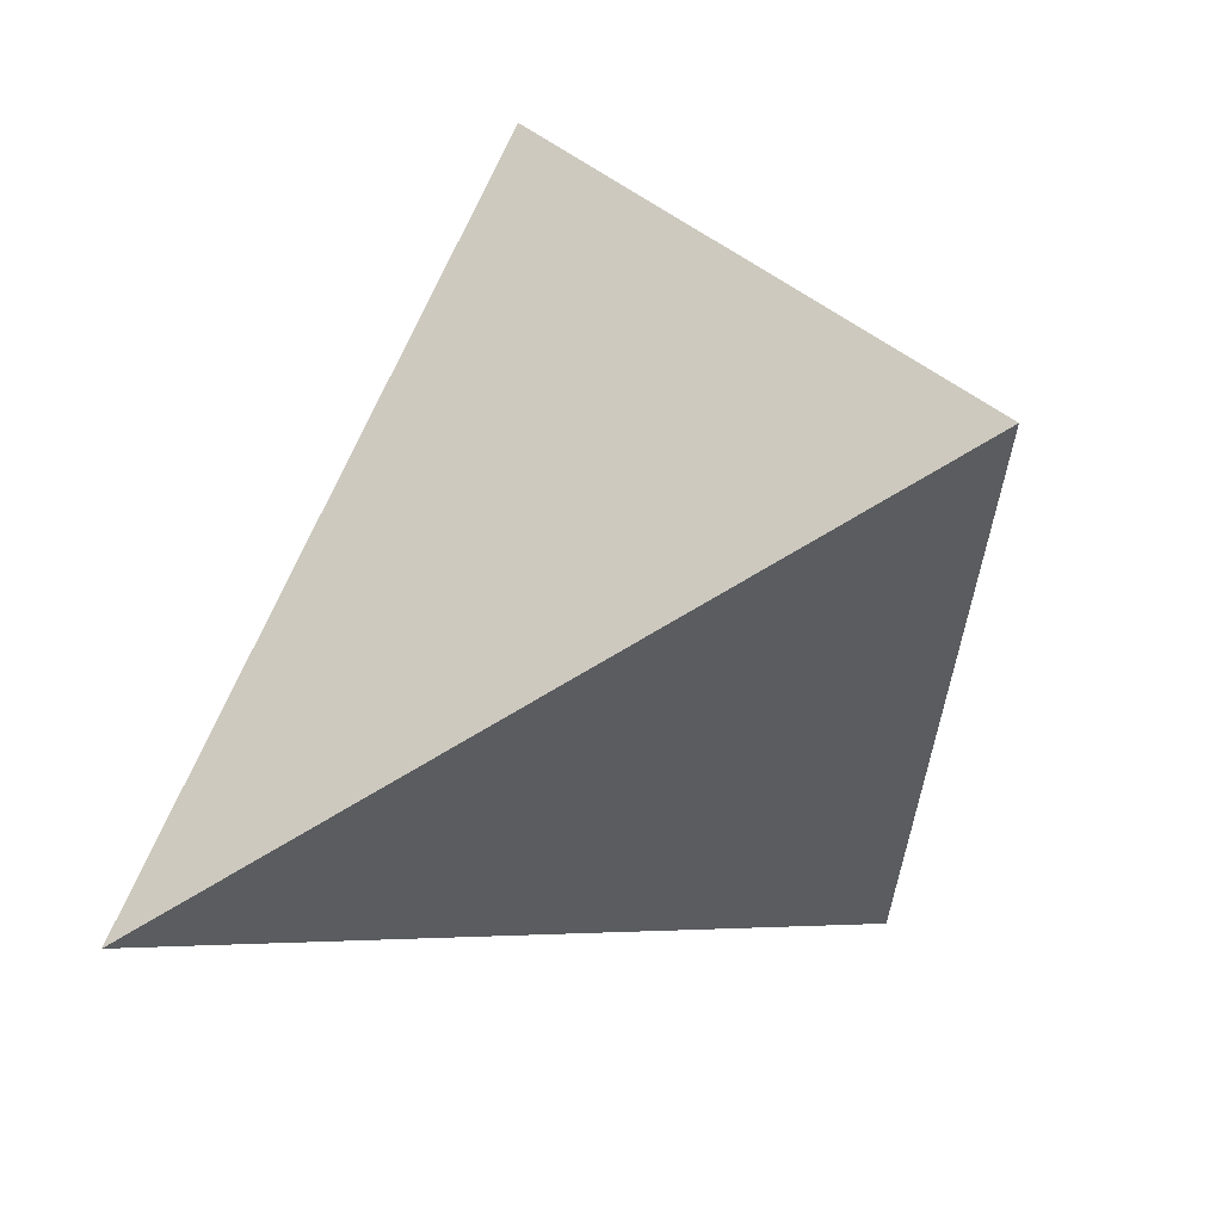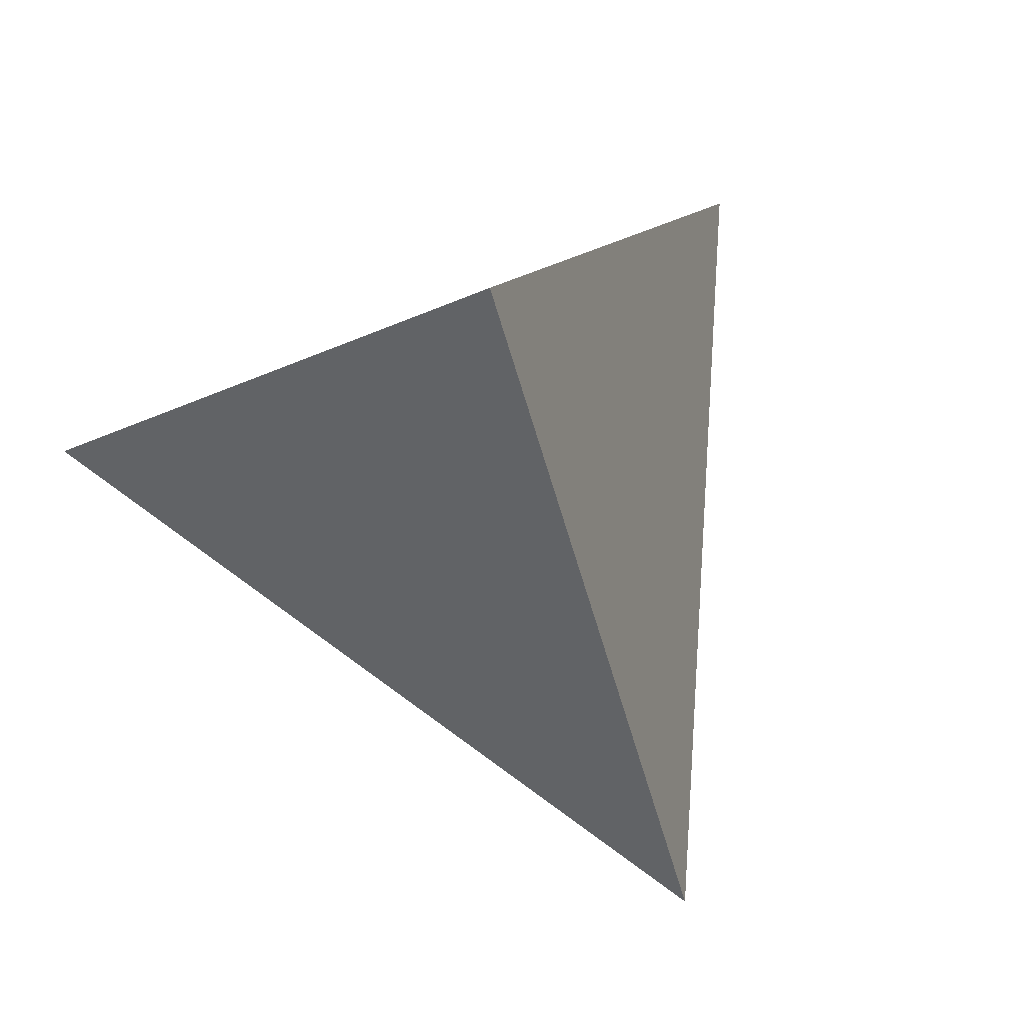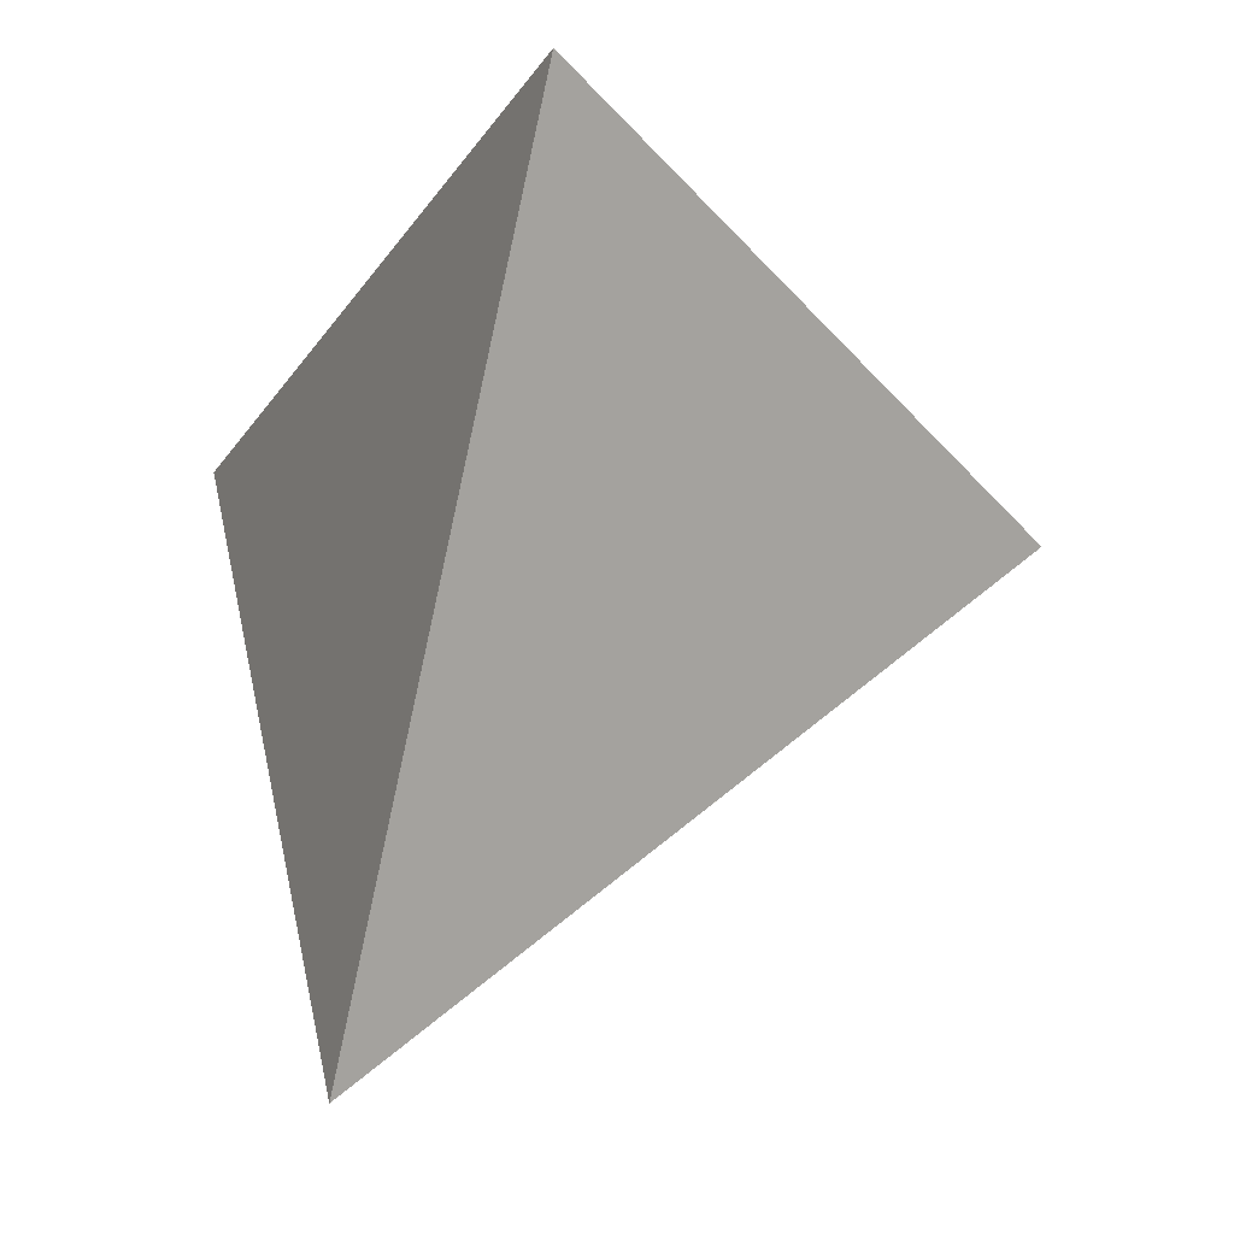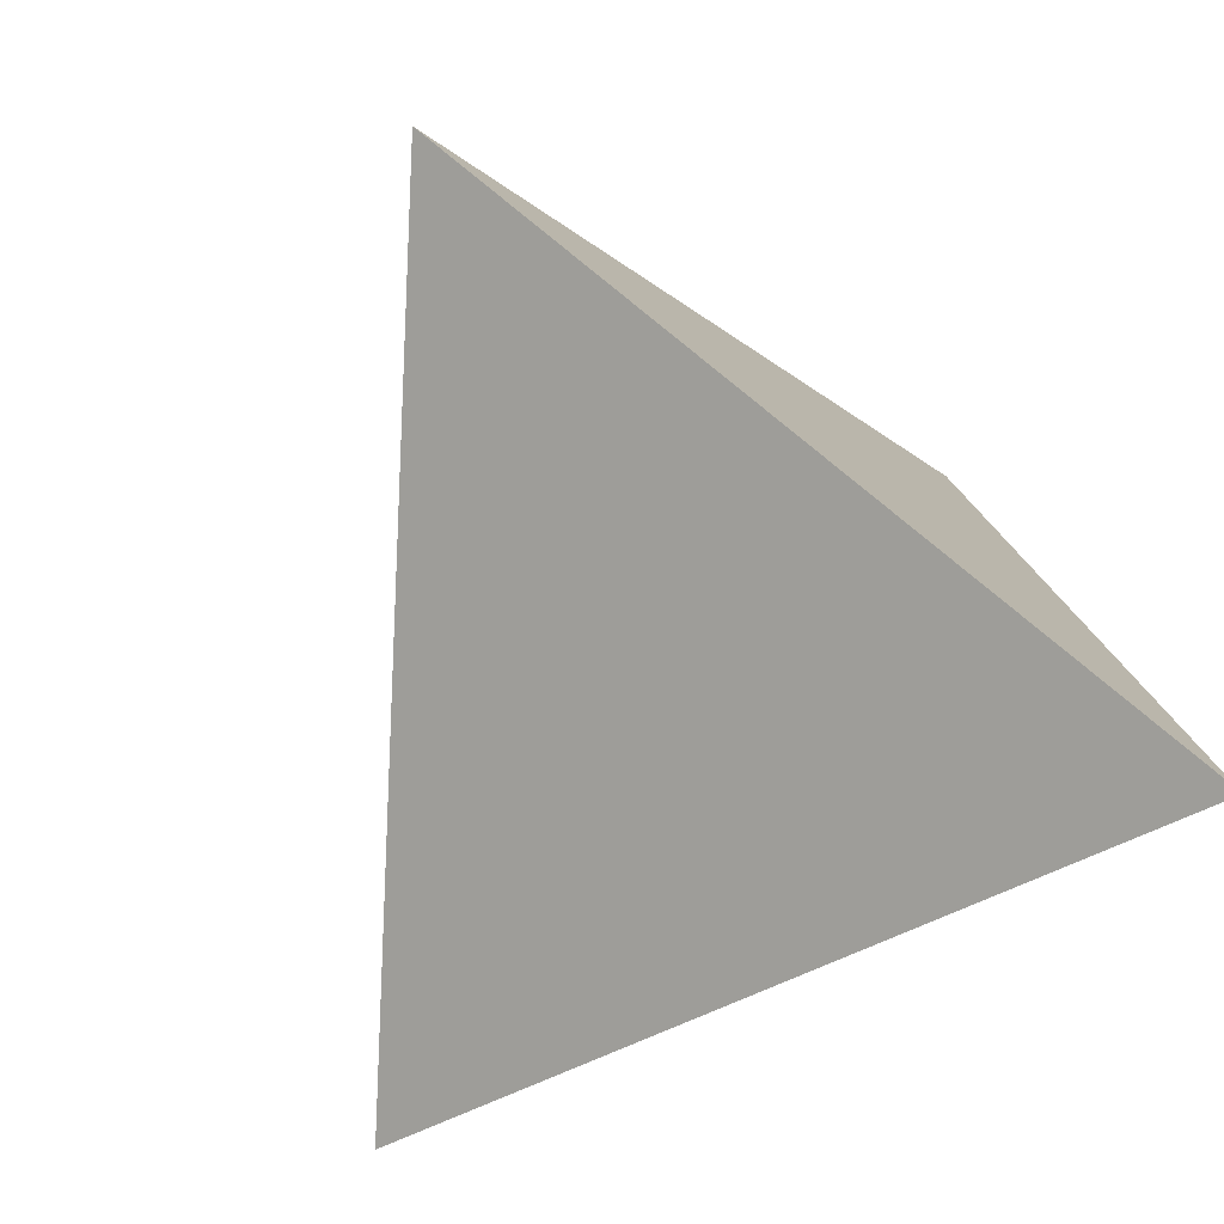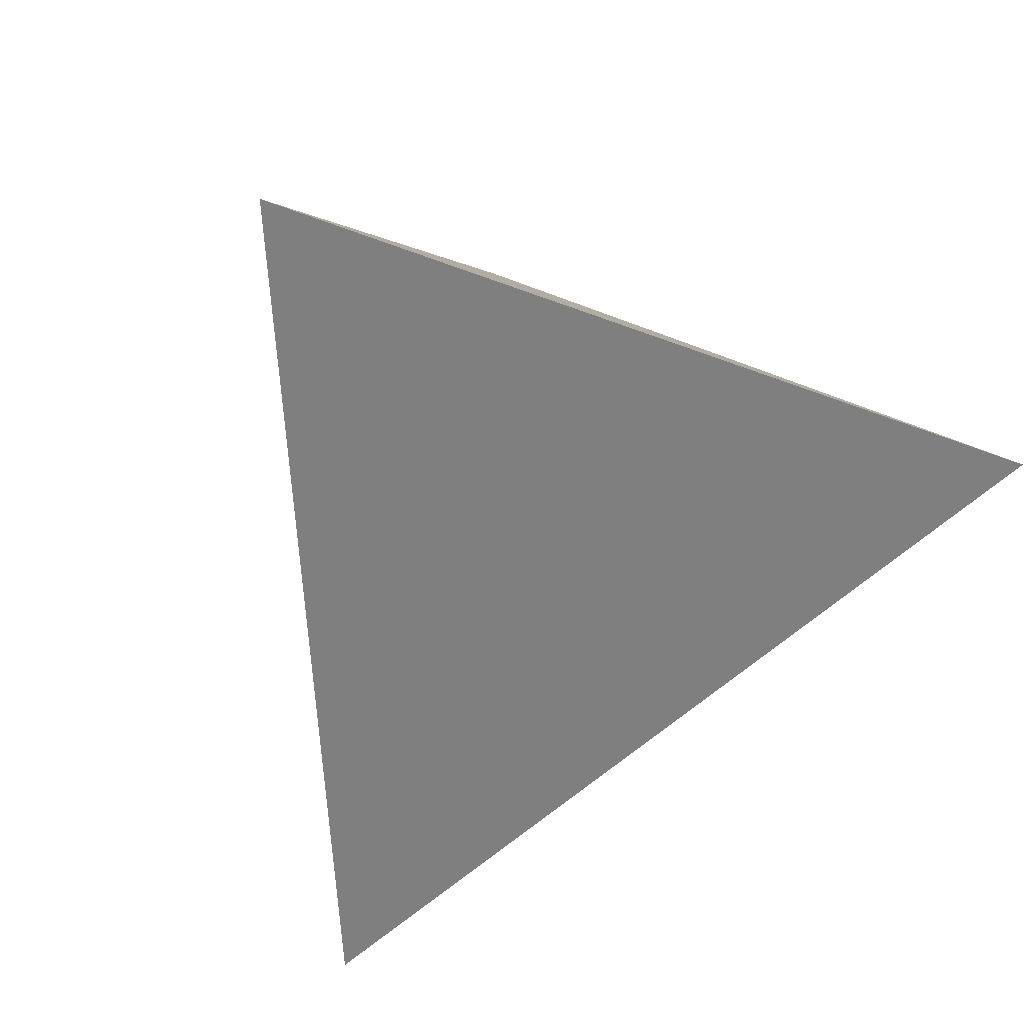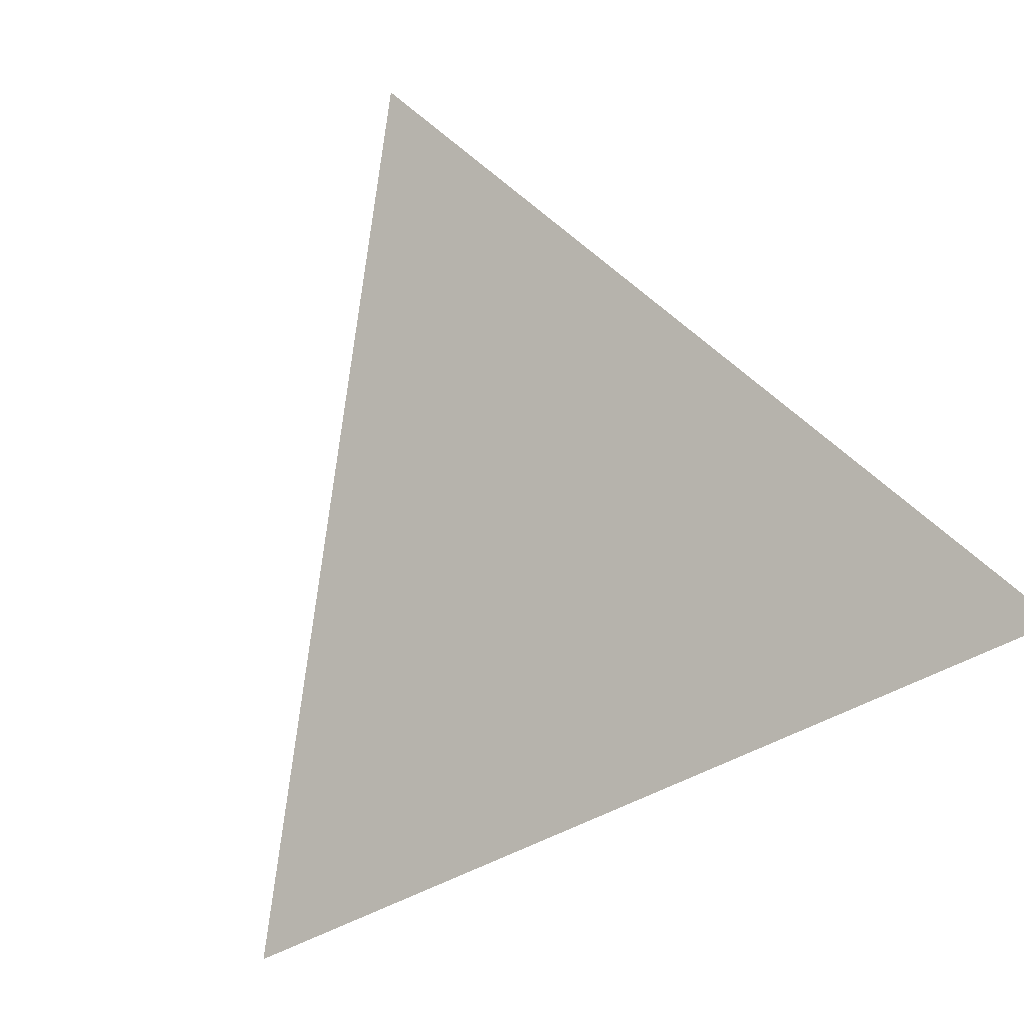
<metadata>
{"format":"obj","ext":"obj","renderer":"f3d","projection":"perspective","resolution":1024,"background":"white","views":[{"elev":11.1,"azim":62.9,"up":"+Z"},{"elev":-5.9,"azim":64.5,"up":"+Y"},{"elev":-48.0,"azim":-36.7,"up":"+Y"},{"elev":-48.9,"azim":139.2,"up":"+Z"},{"elev":19.1,"azim":-121.5,"up":"+Y"},{"elev":-59.9,"azim":132.7,"up":"+Z"}]}
</metadata>
<code>
v -0.2532 0.08304 0.4318
v 0.4302 0.1588 0.2386
v -0.1296 0.4076 -0.3237
v -0.004222 -0.4048 -0.1987
v -0.1492 -0.008024 0.0806
v -0.167 0.0326 0.121
v -0.1439 -8.897e-05 0.05288
v -0.1556 -0.05497 0.1431
v -0.1504 -0.01753 0.2811
v 0.07828 0.06594 0.2796
v 0.05038 0.006869 0.2266
v 0.09629 0.1226 0.3312
v 0.05069 -0.05536 0.1589
v 0.0689 -0.07284 0.1326
v 0.03666 -0.04232 0.1787
v 0.03265 -0.07652 0.1432
v -0.0185 0.03049 0.2801
v -0.0661 -0.08118 0.1779
v -0.03235 -0.03584 0.2136
v 0.007625 -0.05965 0.1716
v 0.02073 -0.02503 0.2039
v 0.03738 0.1439 0.2833
v -0.1862 0.1522 0.2699
v -0.1489 0.02005 0.05749
v 0.1283 -0.01325 0.1734
v 0.1687 0.01375 0.1864
v 0.2132 0.04127 0.1984
v 0.06721 -0.02592 0.1842
v 0.09132 -0.04986 0.1485
v 0.09449 -0.06775 0.1278
v 0.1277 -0.04274 0.1416
v 0.1343 -0.05791 0.1224
v 0.1546 -0.04186 0.1317
v 0.1579 0.03864 0.2178
v 0.3253 0.09391 0.2103
v 0.2475 0.124 0.2745
v 0.1661 0.08158 0.2612
v 0.1474 0.1281 0.317
v -0.01108 0.2108 0.1294
v -0.06941 0.2453 0.05099
v -0.1264 0.2212 0.1083
v -0.1738 0.1255 0.07602
v -0.1521 0.07129 0.03044
v -0.1544 0.04956 0.05642
v -0.1484 0.03202 0.04599
v -0.146 0.02412 0.04243
v -0.1457 0.01931 0.04487
v -0.1423 -0.01693 0.05925
v -0.1434 -0.03484 0.07783
v -0.1352 -0.06861 0.07083
v -0.1171 -0.1377 0.1371
v -0.04809 -0.1113 0.1379
v -0.006414 -0.09381 0.1402
v 0.09955 0.01659 0.2174
v 0.1279 0.06036 0.2535
v 0.1547 -0.02617 0.1487
v 0.2484 0.02619 0.1678
v 0.1877 -0.001074 0.1626
v 0.3054 0.1935 0.1612
v 0.1273 0.1829 0.1904
v -0.008766 0.2468 0.04594
v 0.2234 0.004316 0.1541
v -0.1313 0.01053 -0.006575
v -0.1309 -0.04012 0.03136
v -0.1424 0.01399 0.03562
v -0.09293 -0.05432 -0.112
v -0.1076 -0.133 0.009131
v 0.07347 -0.2917 -0.107
v 0.1425 0.07784 -0.05066
v 0.1447 -0.04511 -0.04852
v 0.173 0.01497 -0.02002
v 0.1963 0.07381 0.003495
v 0.0397 -0.09919 0.1157
v 0.0535 -0.1342 0.0721
v 0.0517 0.01571 -0.1419
v 0.006078 -0.1831 0.03805
v 0.06406 -0.1748 0.02378
v 0.1297 -0.1461 0.02842
v 0.05581 0.1957 -0.1376
v -0.1184 0.115 -0.1408
v -0.144 0.05377 0.01088
v -0.145 0.03536 0.02952
v 0.2285 -0.08937 0.05024
v 0.1796 -0.05311 0.1094
v 0.2756 -0.0327 0.08306
v 0.2535 0.01591 0.06083
v 0.2916 -0.002416 0.1193
v 0.1086 -0.08639 0.1018
v 0.1107 -0.06132 0.1282
v 0.2397 0.05533 0.04705
v 0.3388 0.04318 0.1466
v 0.2169 0.1401 0.02427
v -0.07769 0.2868 -0.04501
v -0.1427 0.2683 -0.000408
v -0.1508 0.1153 -0.009358
v -0.1379 -0.01024 0.03635
v -0.1378 -0.03306 0.05381
v -0.02244 -0.1363 0.1004
v 0.2528 0.108 0.06032
v 0.1841 -0.02667 0.1363
v 0.1259 0.2505 0.03377
v 0.3178 0.1027 0.1256
v 0.2285 -0.02198 0.1235
v 0.2524 0.004471 0.1426
v 0.2134 -0.008922 0.1438
v -0.1441 0.09513 0.401
v -0.001539 0.1109 0.3607
v 0.06748 0.1186 0.3411
v 0.09885 0.1221 0.3323
v 0.1614 0.129 0.3146
v 0.1631 0.1292 0.3141
v 0.1643 0.1293 0.3138
v 0.1745 0.1304 0.3109
v 0.2846 0.1427 0.2797
v 0.3054 0.145 0.2738
v 0.4137 0.157 0.2432
v 0.4147 0.1388 0.2231
v 0.3786 0.09189 0.1867
v 0.3774 0.09032 0.1855
v 0.3769 0.0897 0.185
v 0.3744 0.08648 0.1825
v 0.3463 0.05002 0.1542
v 0.3239 0.02088 0.1316
v 0.3162 0.01096 0.1239
v 0.3141 0.008244 0.1218
v 0.2957 -0.01565 0.1032
v 0.2566 -0.06644 0.06385
v 0.2507 -0.07408 0.05792
v 0.1728 -0.1751 -0.02046
v 0.04858 -0.3363 -0.1455
v 0.04264 -0.344 -0.1515
v 0.03019 -0.3602 -0.164
v -0.04009 -0.3345 -0.1078
v -0.0738 -0.2685 -0.02247
v -0.09377 -0.2294 0.02811
v -0.1313 -0.1558 0.1231
v -0.1438 -0.1314 0.1547
v -0.1541 -0.1112 0.1808
v -0.1829 -0.05462 0.2539
v -0.2097 -0.002081 0.3218
v -0.226 0.02984 0.3631
v -0.2488 0.07448 0.4208
v -0.2504 0.09047 0.4145
v -0.2373 0.1246 0.335
v -0.2291 0.1464 0.2844
v -0.2063 0.2061 0.1454
v -0.1869 0.2571 0.02655
v -0.1778 0.2812 -0.02939
v -0.1697 0.3023 -0.07872
v -0.1502 0.3534 -0.1976
v -0.008645 -0.3762 -0.2031
v -0.05087 -0.1026 -0.2452
v -0.0932 0.1716 -0.2874
v -0.1191 0.3394 -0.3132
v 0.3912 0.1761 0.1994
v 0.3762 0.1828 0.1844
v 0.3605 0.1897 0.1686
v 0.2572 0.2357 0.06482
v 0.2114 0.256 0.01881
v 0.1133 0.2996 -0.07964
v -0.01481 0.3565 -0.2084
f 22 108 109
f 143 1 106
f 123 124 85
f 24 46 47
f 107 108 22
f 77 78 74
f 101 61 39
f 23 106 107
f 50 49 97
f 12 109 110
f 148 147 94
f 8 49 50
f 101 59 157
f 75 70 130
f 60 38 113
f 103 124 123
f 120 121 91
f 110 111 38
f 99 156 155
f 112 113 38
f 109 108 10
f 111 112 38
f 60 114 115
f 71 69 72
f 82 65 46
f 41 94 147
f 115 116 59
f 93 149 148
f 155 156 59
f 55 37 112
f 59 116 2
f 131 130 68
f 82 63 65
f 35 117 2
f 69 70 75
f 35 116 115
f 158 157 92
f 158 159 101
f 115 114 36
f 114 113 36
f 11 21 28
f 146 147 42
f 37 36 113
f 102 90 99
f 95 42 147
f 58 105 62
f 55 111 110
f 110 109 10
f 17 10 108
f 84 125 124
f 107 106 17
f 129 130 70
f 127 126 83
f 156 157 59
f 159 160 101
f 135 136 67
f 93 101 160
f 79 154 3
f 150 93 161
f 161 160 79
f 69 79 160
f 102 155 2
f 69 159 158
f 78 68 130
f 133 4 132
f 80 95 149
f 99 92 157
f 18 51 52
f 92 72 69
f 150 149 93
f 128 127 83
f 41 146 145
f 94 40 93
f 145 144 23
f 144 143 23
f 1 143 142
f 72 99 90
f 6 144 145
f 145 146 42
f 148 149 95
f 80 150 3
f 132 131 68
f 61 101 93
f 78 129 128
f 84 83 126
f 86 91 121
f 123 122 87
f 122 121 87
f 104 87 121
f 57 104 120
f 57 119 118
f 118 117 35
f 102 117 118
f 118 119 91
f 5 24 7
f 119 120 91
f 86 122 123
f 124 125 85
f 125 126 85
f 71 85 126
f 7 24 65
f 48 96 97
f 71 127 128
f 142 141 9
f 128 129 70
f 132 4 151
f 41 40 94
f 83 88 78
f 141 140 9
f 18 9 140
f 18 139 138
f 138 137 51
f 137 136 51
f 98 51 136
f 98 135 134
f 76 134 133
f 35 36 27
f 105 100 103
f 133 134 67
f 134 135 67
f 82 44 43
f 50 67 136
f 50 137 138
f 76 68 77
f 138 139 8
f 7 96 48
f 139 140 8
f 46 45 82
f 74 78 88
f 6 8 140
f 154 153 80
f 66 80 153
f 152 151 66
f 152 153 75
f 74 98 76
f 75 153 154
f 24 5 6
f 5 7 48
f 49 8 5
f 5 8 6
f 49 5 48
f 14 13 16
f 13 14 29
f 16 13 20
f 14 16 73
f 17 19 21
f 54 55 10
f 19 17 9
f 21 19 20
f 42 95 43
f 17 21 11
f 17 11 10
f 20 19 18
f 21 20 15
f 10 11 54
f 23 22 39
f 31 32 33
f 32 31 89
f 22 12 38
f 33 32 84
f 31 33 56
f 29 25 28
f 25 29 31
f 28 25 54
f 29 28 13
f 19 9 18
f 24 6 44
f 22 38 60
f 39 40 41
f 40 39 61
f 39 41 23
f 6 42 44
f 44 82 45
f 43 44 42
f 82 43 81
f 45 46 24
f 45 24 44
f 18 52 53
f 54 25 34
f 52 51 98
f 53 52 98
f 18 53 20
f 20 53 16
f 13 15 20
f 15 13 28
f 28 54 11
f 21 15 28
f 66 63 80
f 29 30 89
f 30 29 14
f 89 30 88
f 29 89 31
f 32 89 88
f 56 25 31
f 25 56 58
f 58 27 26
f 27 58 57
f 26 27 34
f 58 26 25
f 36 37 34
f 34 37 55
f 36 34 27
f 54 34 55
f 34 25 26
f 56 100 58
f 100 56 33
f 58 100 105
f 7 65 96
f 96 65 63
f 67 63 66
f 63 67 64
f 71 70 69
f 78 77 68
f 77 74 76
f 79 69 75
f 80 63 95
f 63 82 81
f 65 24 47
f 48 97 49
f 96 63 64
f 86 85 71
f 73 88 14
f 81 43 95
f 88 73 74
f 14 88 30
f 63 81 95
f 91 86 90
f 90 86 71
f 91 90 102
f 65 47 46
f 67 50 64
f 64 50 97
f 53 98 73
f 98 74 73
f 53 73 16
f 88 83 84
f 88 84 32
f 100 33 84
f 100 84 103
f 92 99 72
f 90 71 72
f 59 101 60
f 61 93 40
f 103 87 104
f 103 104 105
f 57 35 27
f 58 62 57
f 62 105 104
f 62 104 57
f 39 22 60
f 101 39 60
f 96 64 97
f 109 12 22
f 106 23 143
f 107 22 23
f 110 38 12
f 157 158 101
f 130 131 75
f 113 114 60
f 123 87 103
f 155 102 99
f 115 59 60
f 147 146 41
f 148 94 93
f 112 111 55
f 2 155 59
f 2 116 35
f 115 36 35
f 113 112 37
f 147 148 95
f 6 143 144
f 6 142 143
f 6 141 142
f 110 10 55
f 108 107 17
f 124 103 84
f 142 106 1
f 9 17 106
f 142 9 106
f 160 161 93
f 3 161 79
f 161 3 150
f 160 159 69
f 2 117 102
f 158 92 69
f 130 129 78
f 132 68 133
f 149 150 80
f 157 156 99
f 151 131 132
f 151 75 131
f 151 152 75
f 145 23 41
f 145 42 6
f 3 154 80
f 128 83 78
f 126 125 84
f 121 122 86
f 121 120 104
f 120 119 57
f 118 35 57
f 118 91 102
f 123 85 86
f 126 127 71
f 128 70 71
f 140 139 18
f 138 51 18
f 136 135 98
f 134 76 98
f 133 68 76
f 67 66 133
f 133 151 4
f 133 66 151
f 136 137 50
f 138 8 50
f 140 141 6
f 153 152 66
f 154 79 75

</code>
